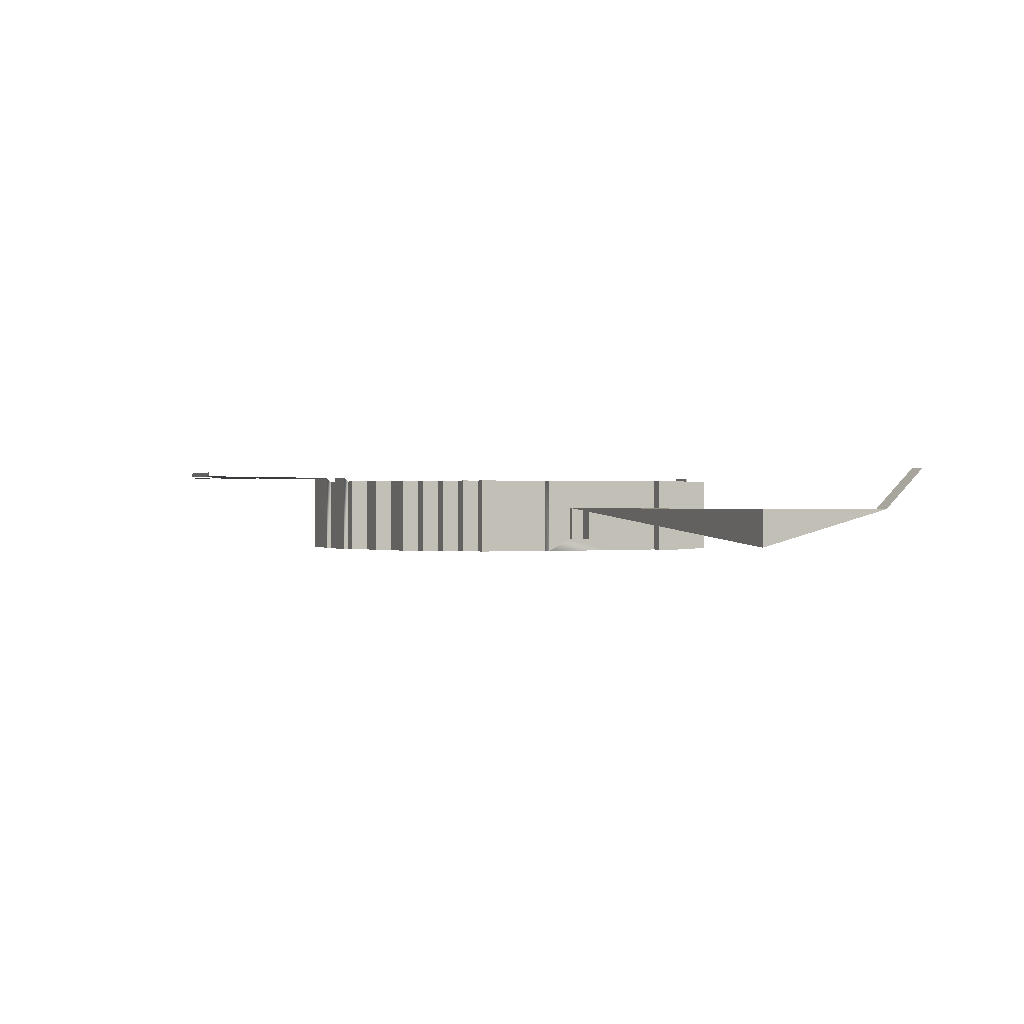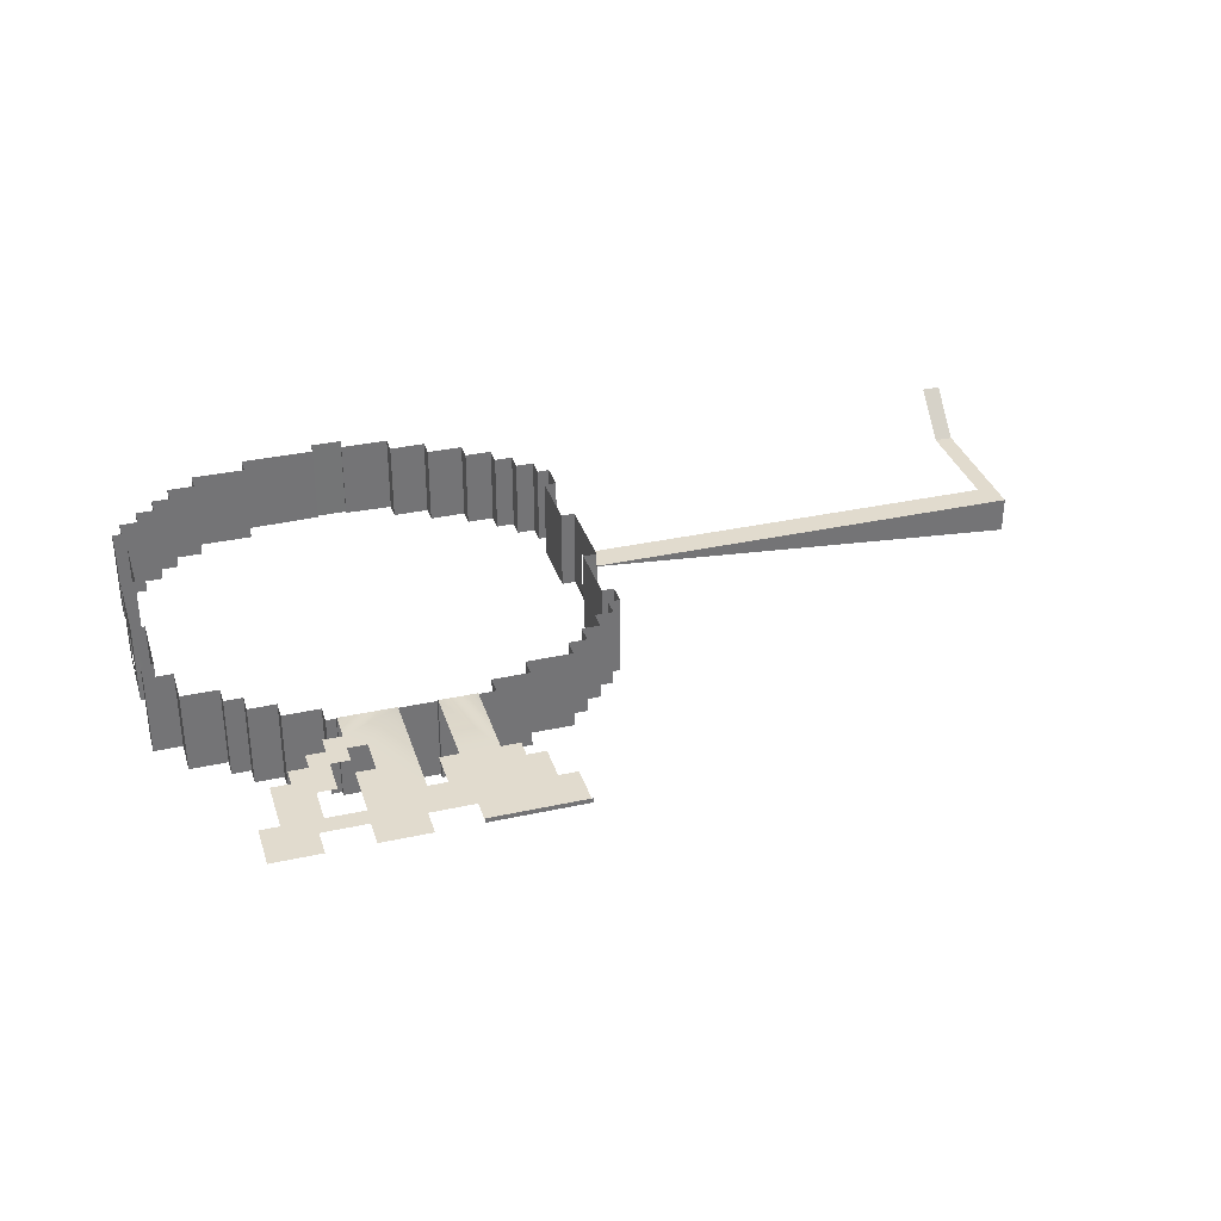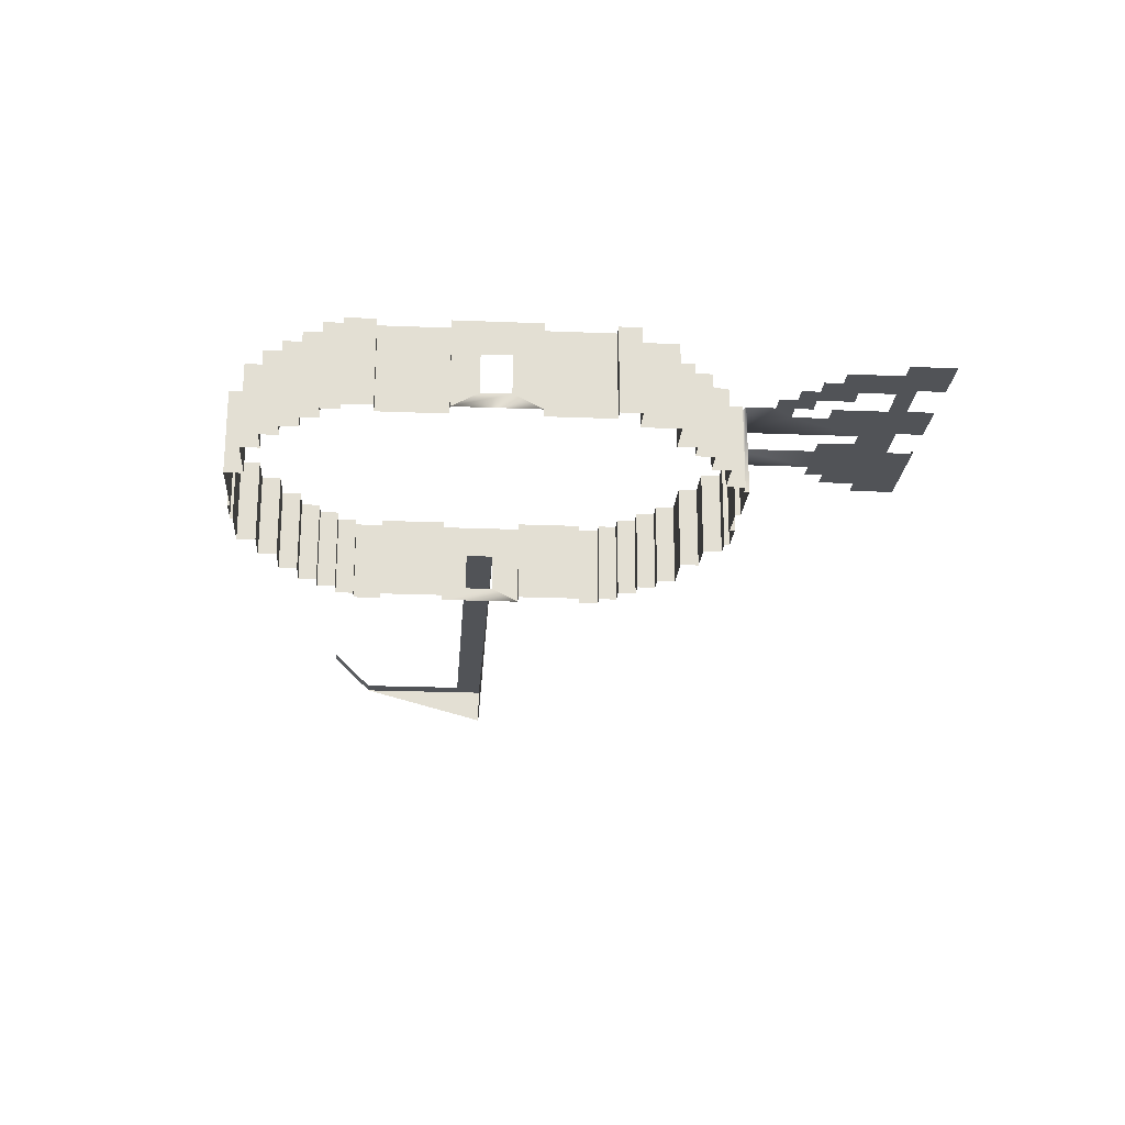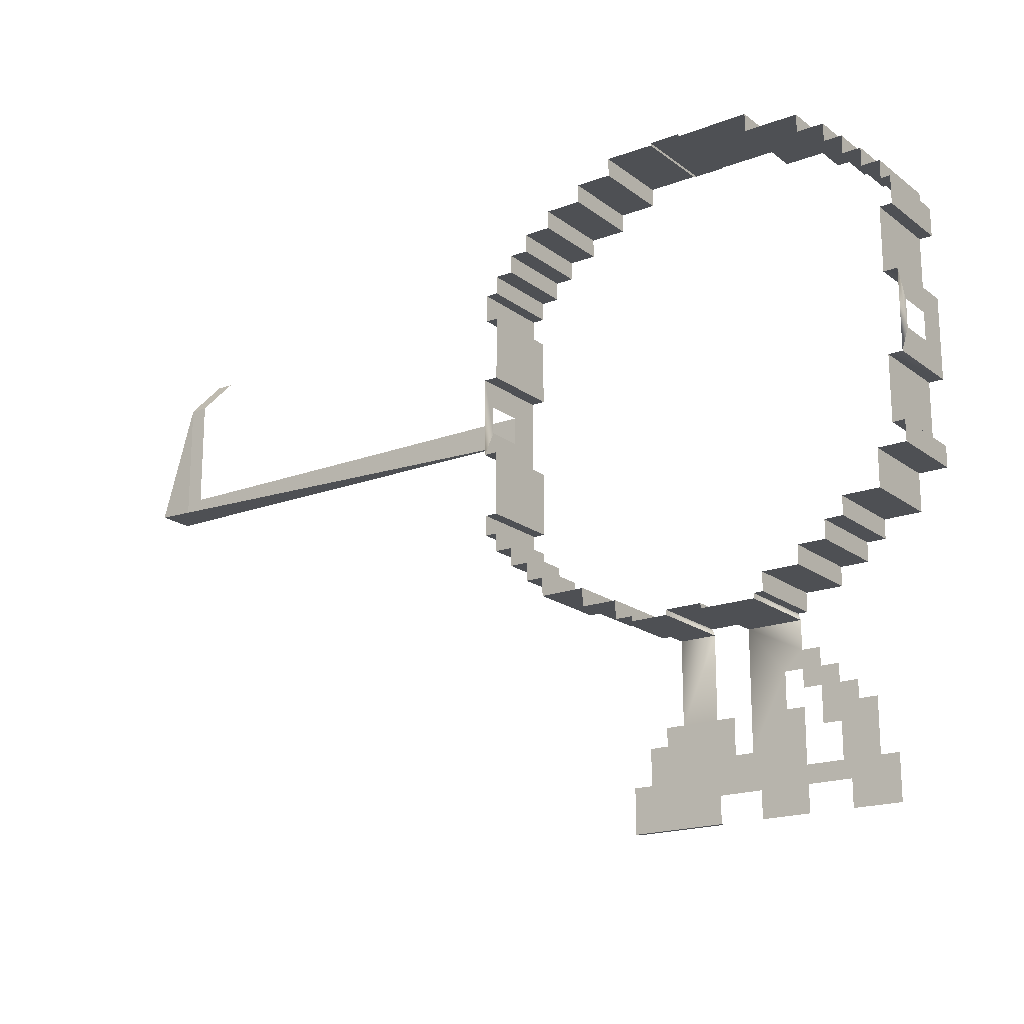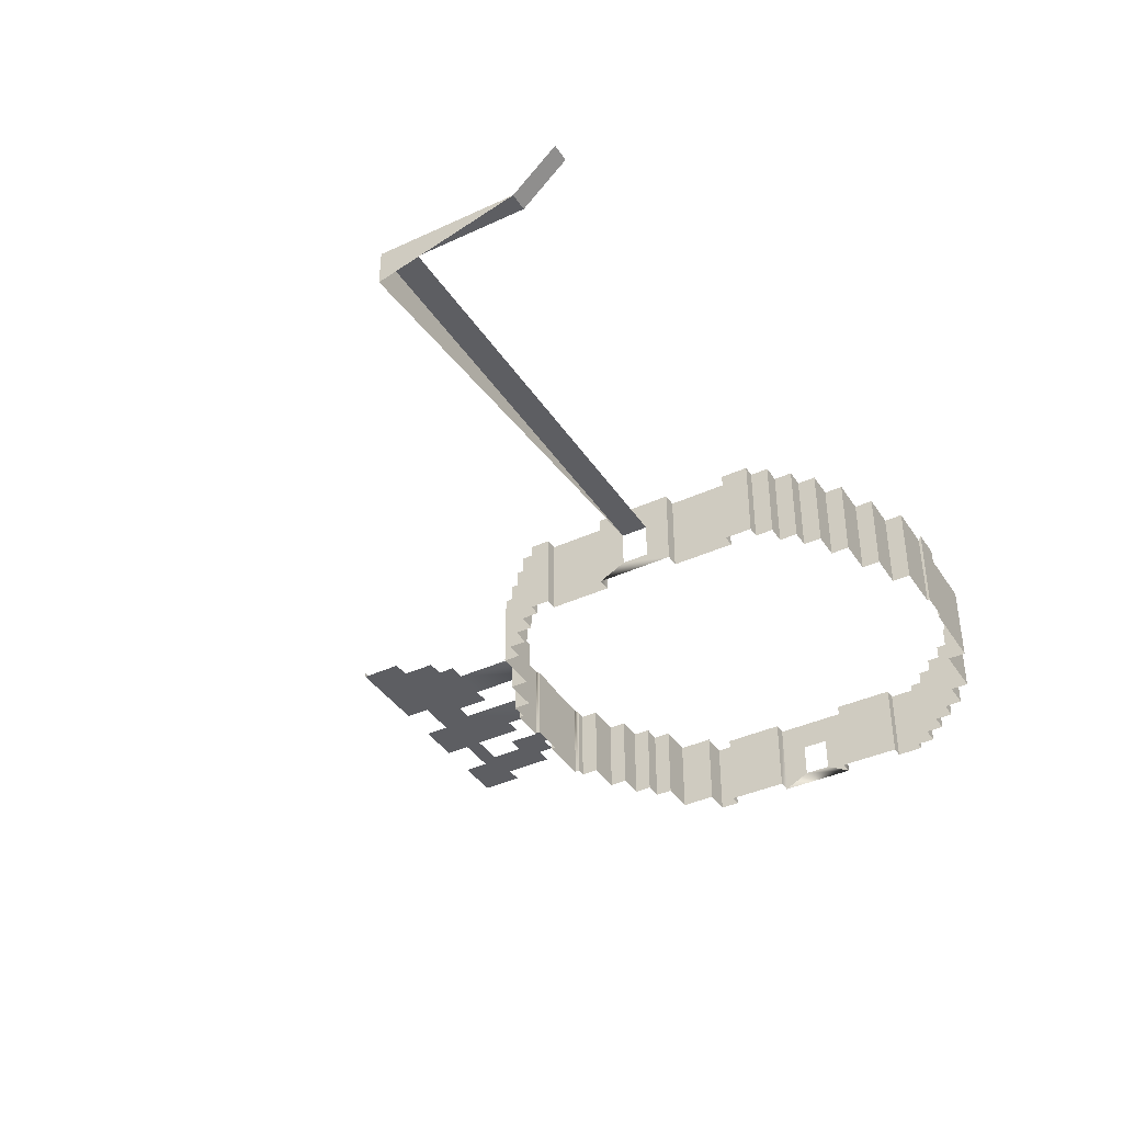
<metadata>
{"format":"obj","ext":"obj","renderer":"f3d","projection":"perspective","resolution":1024,"background":"white","views":[{"elev":0.3,"azim":68.0,"up":"+Z"},{"elev":33.8,"azim":-16.7,"up":"+Z"},{"elev":-22.1,"azim":-94.0,"up":"+Z"},{"elev":-18.7,"azim":-144.3,"up":"+Y"},{"elev":-39.3,"azim":119.9,"up":"+Z"}]}
</metadata>
<code>
g Ground2
v -26.5 -6.237 -22.31
v -26.5 0.7633 -31.31
v -26.5 -6.237 -31.31
v -26.5 0.7633 -22.31
v -3.575 31.83 -21.67
v -0.1783 31.81 -31.21
v -3.575 31.81 -31.21
v -0.1783 31.83 -21.67
v 20.2 16.49 -31.31
v 21.52 16.49 -22.31
v 20.2 16.49 -22.31
v 21.52 16.49 -31.31
v 3.215 -21.02 -31.3
v -0.7817 -21.02 -21.81
v -0.7817 -21.02 -31.3
v 3.215 -21.02 -21.81
v -18.77 -35.76 -21.81
v -20.76 -40.61 -21.81
v -20.76 -35.76 -21.81
v -14.77 -35.76 -21.81
v -15.59 -37.7 -21.81
v -16.77 -29.93 -21.81
v -18.77 -29.93 -21.81
v -10.86 -37.7 -21.81
v -10.77 -35.76 -21.81
v -5.599 -37.7 -21.81
v -10.86 -40.59 -21.81
v -5.599 -40.59 -21.81
v -4.778 -33.81 -21.81
v -0.9045 -37.7 -21.81
v -2.78 -33.81 -21.81
v 5.213 -31.87 -21.81
v 7.212 -35.76 -21.81
v 9.235 -40.57 -21.81
v -0.9045 -40.57 -21.81
v 9.235 -35.76 -21.81
v -8.775 -29.93 -21.81
v -8.775 -26.04 -21.81
v -4.778 -21.02 -21.81
v -10.77 -24.1 -21.81
v -10.77 -21.02 -21.81
v -10.77 -26.04 -21.81
v -12.77 -26.04 -21.81
v -12.77 -24.1 -21.81
v -12.77 -27.99 -21.81
v -10.77 -27.99 -21.81
v -14.77 -27.99 -21.81
v -14.77 -26.04 -21.81
v -16.77 -27.99 -21.81
v -14.77 -31.87 -21.81
v -12.77 -31.87 -21.81
v -4.778 -21.02 -31.3
v -10.77 -21.02 -21.81
v -10.77 -21.02 -31.3
v -4.778 -21.02 -21.81
v 71.39 23.49 -21.31
v 69.39 18.86 -25.81
v 71.39 18.86 -25.81
v 69.39 23.49 -21.31
v 71.39 3.734 -29.81
v 71.39 18.86 -25.81
v 71.39 3.734 -25.81
v 69.39 18.86 -25.81
v 71.39 3.734 -25.81
v 71.39 18.86 -25.81
v 69.39 6.734 -25.81
v 21.7 6.734 -25.81
v 21.7 3.734 -25.81
v 21.7 0.7633 -22.31
v 21.7 9.477 -26.02
v 21.7 9.477 -22.31
v 21.7 6.734 -25.81
v 21.7 3.734 -25.81
v 21.7 6.734 -29.81
v 21.7 9.477 -31.31
v 21.7 3.734 -29.81
v 21.7 0.7633 -31.31
v 21.7 0.7633 -31.31
v -28 9.485 -25.44
v -28 0.7633 -22.31
v -28 9.485 -22.31
v -28 6.734 -25.81
v -28 6.734 -29.81
v -28 9.485 -31.31
v -28 3.734 -25.81
v -28 0.7633 -31.31
v -28 3.734 -29.81
v -28 9.485 -31.31
v -28 0.7633 -31.31
v -11.8 -18.47 -22.31
v -11.8 -20.47 -31.31
v -11.8 -20.47 -22.31
v -11.8 -18.47 -31.31
v -15.8 -18.47 -22.31
v -11.8 -18.47 -31.31
v -11.8 -18.47 -22.31
v -15.8 -18.47 -31.31
v 5.196 -20.47 -22.31
v 5.196 -18.47 -31.31
v 5.196 -18.47 -22.31
v 5.196 -20.47 -31.31
v 5.196 -18.47 -22.31
v 9.196 -18.47 -31.31
v 9.196 -18.47 -22.31
v 5.196 -18.47 -31.31
v -15.8 -16.47 -22.31
v -15.8 -18.47 -31.31
v -15.8 -18.47 -22.31
v -15.8 -16.47 -31.31
v -18.8 -16.47 -22.31
v -15.8 -16.47 -31.31
v -15.8 -16.47 -22.31
v -18.8 -16.47 -31.31
v 9.196 -18.47 -22.31
v 9.196 -16.47 -31.31
v 9.196 -16.47 -22.31
v 9.196 -18.47 -31.31
v 9.196 -16.47 -22.31
v 14.2 -16.47 -31.31
v 14.2 -16.47 -22.31
v 9.196 -16.47 -31.31
v -18.8 -14.47 -22.31
v -18.8 -16.47 -31.31
v -18.8 -16.47 -22.31
v -18.8 -14.47 -31.31
v -20.8 -14.47 -22.31
v -18.8 -14.47 -31.31
v -18.8 -14.47 -22.31
v -20.8 -14.47 -31.31
v 14.2 -14.47 -22.31
v 16.2 -14.47 -31.31
v 16.2 -14.47 -22.31
v 14.2 -14.47 -31.31
v 14.2 -14.47 -22.31
v 14.2 -16.47 -31.31
v 14.2 -14.47 -31.31
v 14.2 -16.47 -22.31
v -20.8 -12.47 -22.31
v -20.8 -14.47 -31.31
v -20.8 -14.47 -22.31
v -20.8 -12.47 -31.31
v -24.8 -12.47 -22.31
v -20.8 -12.47 -31.31
v -20.8 -12.47 -22.31
v -24.8 -12.47 -31.31
v 16.2 -12.47 -22.31
v 18.2 -12.47 -31.31
v 18.2 -12.47 -22.31
v 16.2 -12.47 -31.31
v 16.2 -14.47 -22.31
v 16.2 -12.47 -31.31
v 16.2 -12.47 -22.31
v 16.2 -14.47 -31.31
v 18.2 -10.47 -22.31
v 20.2 -10.47 -31.31
v 20.2 -10.47 -22.31
v 18.2 -10.47 -31.31
v 18.2 -12.47 -22.31
v 18.2 -10.47 -31.31
v 18.2 -10.47 -22.31
v 18.2 -12.47 -31.31
v -24.8 -8.468 -22.31
v -24.8 -12.47 -31.31
v -24.8 -12.47 -22.31
v -24.8 -8.468 -31.31
v -27.83 -8.468 -22.31
v -24.8 -8.468 -31.31
v -24.8 -8.468 -22.31
v -27.83 -8.468 -31.31
v 20.2 -8.468 -22.31
v 21.52 -8.468 -31.31
v 21.52 -8.468 -22.31
v 20.2 -8.468 -31.31
v 20.2 -10.47 -22.31
v 20.2 -8.468 -31.31
v 20.2 -8.468 -22.31
v 20.2 -10.47 -31.31
v -27.83 -6.237 -22.31
v -27.83 -8.468 -31.31
v -27.83 -8.468 -22.31
v -27.83 -6.237 -31.31
v 21.52 -8.468 -22.31
v 21.52 -6.237 -31.31
v 21.52 -6.237 -22.31
v 21.52 -8.468 -31.31
v -26.5 -6.237 -22.31
v -27.83 -6.237 -31.31
v -27.83 -6.237 -22.31
v -26.5 -6.237 -31.31
v 21.52 -6.237 -22.31
v 20.2 -6.237 -31.31
v 20.2 -6.237 -22.31
v 21.52 -6.237 -31.31
v -28 0.7633 -22.31
v -26.5 0.7633 -31.31
v -26.5 0.7633 -22.31
v -28 0.7633 -31.31
v 20.2 0.7633 -22.31
v 21.7 0.7633 -31.31
v 21.7 0.7633 -22.31
v 20.2 0.7633 -31.31
v 20.2 -6.237 -22.31
v 20.2 0.7633 -31.31
v 20.2 0.7633 -22.31
v 20.2 -6.237 -31.31
v -28 9.485 -25.44
v -26.5 9.485 -31.31
v -28 9.485 -31.31
v -26.5 9.485 -22.31
v -28 9.485 -22.31
v -26.5 16.49 -22.31
v -26.5 9.485 -31.31
v -26.5 9.485 -22.31
v -26.5 16.49 -31.31
v -27.83 16.49 -22.31
v -26.5 16.49 -31.31
v -26.5 16.49 -22.31
v -27.83 16.49 -31.31
v 20.2 9.477 -22.31
v 20.2 16.49 -31.31
v 20.2 16.49 -22.31
v 20.2 9.477 -31.31
v -27.83 19.53 -22.31
v -27.83 16.49 -31.31
v -27.83 16.49 -22.31
v -27.83 19.53 -31.31
v 21.52 16.49 -22.31
v 21.52 19.53 -31.31
v 21.52 19.53 -22.31
v 21.52 16.49 -31.31
v -27.83 19.53 -22.31
v -26.8 19.53 -31.31
v -27.83 19.53 -31.31
v -26.8 19.53 -22.31
v -26.8 21.53 -22.31
v -26.8 19.53 -31.31
v -26.8 19.53 -22.31
v -26.8 21.53 -31.31
v 21.52 19.53 -22.31
v 20.2 19.53 -31.31
v 20.2 19.53 -22.31
v 21.52 19.53 -31.31
v 20.2 19.53 -22.31
v 20.2 21.53 -31.31
v 20.2 21.53 -22.31
v 20.2 19.53 -31.31
v -24.8 21.53 -22.31
v -26.8 21.53 -31.31
v -26.8 21.53 -22.31
v -24.8 21.53 -31.31
v -24.8 23.53 -22.31
v -24.8 21.53 -31.31
v -24.8 21.53 -22.31
v -24.8 23.53 -31.31
v 20.2 21.53 -22.31
v 18.2 21.53 -31.31
v 18.2 21.53 -22.31
v 20.2 21.53 -31.31
v 18.2 21.53 -22.31
v 18.2 23.53 -31.31
v 18.2 23.53 -22.31
v 18.2 21.53 -31.31
v -22.8 23.53 -22.31
v -24.8 23.53 -31.31
v -24.8 23.53 -22.31
v -22.8 23.53 -31.31
v -22.8 25.53 -22.31
v -22.8 23.53 -31.31
v -22.8 23.53 -22.31
v -22.8 25.53 -31.31
v 18.2 23.53 -22.31
v 16.2 23.53 -31.31
v 16.2 23.53 -22.31
v 18.2 23.53 -31.31
v 16.2 23.53 -22.31
v 16.2 25.53 -31.31
v 16.2 25.53 -22.31
v 16.2 23.53 -31.31
v -20.8 25.53 -22.31
v -22.8 25.53 -31.31
v -22.8 25.53 -22.31
v -20.8 25.53 -31.31
v -20.8 25.53 -22.31
v -20.8 27.53 -31.31
v -20.8 25.53 -31.31
v -20.8 27.53 -22.31
v 13.2 25.53 -22.31
v 13.2 27.53 -31.31
v 13.2 27.53 -22.31
v 13.2 25.53 -31.31
v 16.2 25.53 -22.31
v 13.2 25.53 -31.31
v 13.2 25.53 -22.31
v 16.2 25.53 -31.31
v -17.8 27.53 -22.31
v -20.8 27.53 -31.31
v -20.8 27.53 -22.31
v -17.8 27.53 -31.31
v -17.8 29.53 -22.31
v -17.8 27.53 -31.31
v -17.8 27.53 -22.31
v -17.8 29.53 -31.31
v 9.196 27.53 -22.31
v 9.196 29.53 -31.31
v 9.196 29.53 -22.31
v 9.196 27.53 -31.31
v 13.2 27.53 -22.31
v 9.196 27.53 -31.31
v 9.196 27.53 -22.31
v 13.2 27.53 -31.31
v -11.8 29.53 -22.31
v -17.8 29.53 -31.31
v -17.8 29.53 -22.31
v -11.8 29.53 -31.31
v -11.8 31.53 -22.31
v -11.8 29.53 -31.31
v -11.8 29.53 -22.31
v -11.8 31.53 -31.31
v 5.196 29.53 -22.31
v 5.196 31.53 -31.31
v 5.196 31.53 -22.31
v 5.196 29.53 -31.31
v 9.196 29.53 -22.31
v 5.196 29.53 -31.31
v 5.196 29.53 -22.31
v 9.196 29.53 -31.31
v -10.77 -21.02 -21.81
v -10.77 -20.47 -31.3
v -10.77 -21.02 -31.3
v -10.77 -20.47 -22.31
v 3.215 -20.47 -22.31
v 3.215 -21.02 -31.3
v 3.215 -20.47 -31.3
v 3.215 -21.02 -21.81
v -0.7817 -21.02 -21.81
v -0.7817 -20.47 -31.3
v -0.7817 -21.02 -31.3
v -0.7817 -20.47 -22.31
v -4.778 -20.47 -22.31
v -4.778 -21.02 -31.3
v -4.778 -20.47 -31.3
v -4.778 -21.02 -21.81
v 9.235 -40.57 -21.81
v -0.9045 -40.57 -21.31
v -0.9045 -40.57 -21.81
v 9.235 -40.57 -21.31
v 3.215 -29.93 -21.81
v 5.213 -29.93 -21.81
v -0.7817 -29.93 -21.81
v -0.7817 -21.02 -21.81
v 3.215 -21.02 -21.81
v -2.78 -29.93 -21.81
v 7.212 -31.87 -21.81
v -10.77 -29.93 -21.81
v 20.2 9.477 -31.31
v 21.7 9.477 -26.02
v 21.7 9.477 -31.31
v 20.2 9.477 -22.31
v 21.7 9.477 -22.31
v -11.8 -20.47 -31.31
v -10.77 -20.47 -22.31
v -11.8 -20.47 -22.31
v -10.77 -20.47 -31.3
v -4.778 -20.47 -31.3
v -0.7817 -20.47 -22.31
v -4.778 -20.47 -22.31
v -0.7817 -20.47 -31.3
v 3.215 -20.47 -31.3
v 5.196 -20.47 -22.31
v 3.215 -20.47 -22.31
v 5.196 -20.47 -31.31
v -3.575 31.53 -31.21
v -11.8 31.53 -22.31
v -3.575 31.53 -22.31
v -11.8 31.53 -31.31
v 5.196 31.53 -31.31
v -0.1783 31.53 -22.31
v 5.196 31.53 -22.31
v -0.1783 31.53 -31.21
v -3.575 31.81 -31.21
v -3.575 31.53 -22.31
v -3.575 31.83 -21.67
v -3.575 31.53 -31.21
v -0.1783 31.83 -21.67
v -0.1783 31.53 -31.21
v -0.1783 31.81 -31.21
v -0.1783 31.53 -22.31
v -15.59 -40.61 -21.81
v 71.39 3.734 -29.81
v 71.39 3.734 -25.81
v 21.7 3.734 -25.81
g Ground2_0
f 3 2 1
f 4 1 2
f 7 6 5
f 8 5 6
f 11 10 9
f 12 9 10
f 15 14 13
f 16 13 14
f 19 18 17
f 17 18 20
f 21 20 18
f 17 20 22
f 23 17 22
f 24 20 21
f 25 20 24
f 26 25 24
f 27 26 24
f 28 26 27
f 29 25 26
f 30 29 26
f 31 29 30
f 32 31 30
f 33 32 30
f 33 30 34
f 34 30 35
f 34 36 33
f 29 37 25
f 38 37 29
f 39 38 29
f 39 40 38
f 41 40 39
f 38 40 42
f 40 43 42
f 44 43 40
f 42 43 45
f 46 42 45
f 43 47 45
f 48 47 43
f 47 22 45
f 49 22 47
f 22 50 45
f 20 50 22
f 50 51 45
f 54 53 52
f 55 52 53
f 58 57 56
f 59 56 57
f 62 61 60
f 65 64 63
f 64 66 63
f 67 66 64
f 64 68 67
f 71 70 69
f 70 72 69
f 72 73 69
f 72 70 74
f 70 75 74
f 74 75 76
f 75 77 76
f 76 78 73
f 73 78 69
f 81 80 79
f 80 82 79
f 82 83 79
f 79 83 84
f 85 82 80
f 86 85 80
f 87 85 86
f 83 87 88
f 88 87 89
f 92 91 90
f 93 90 91
f 96 95 94
f 97 94 95
f 100 99 98
f 101 98 99
f 104 103 102
f 105 102 103
f 108 107 106
f 109 106 107
f 112 111 110
f 113 110 111
f 116 115 114
f 117 114 115
f 120 119 118
f 121 118 119
f 124 123 122
f 125 122 123
f 128 127 126
f 129 126 127
f 132 131 130
f 133 130 131
f 136 135 134
f 137 134 135
f 140 139 138
f 141 138 139
f 144 143 142
f 145 142 143
f 148 147 146
f 149 146 147
f 152 151 150
f 153 150 151
f 156 155 154
f 157 154 155
f 160 159 158
f 161 158 159
f 164 163 162
f 165 162 163
f 168 167 166
f 169 166 167
f 172 171 170
f 173 170 171
f 176 175 174
f 177 174 175
f 180 179 178
f 181 178 179
f 184 183 182
f 185 182 183
f 188 187 186
f 189 186 187
f 192 191 190
f 193 190 191
f 196 195 194
f 197 194 195
f 200 199 198
f 201 198 199
f 204 203 202
f 205 202 203
f 208 207 206
f 207 209 206
f 209 210 206
f 213 212 211
f 214 211 212
f 217 216 215
f 218 215 216
f 221 220 219
f 222 219 220
f 225 224 223
f 226 223 224
f 229 228 227
f 230 227 228
f 233 232 231
f 234 231 232
f 237 236 235
f 238 235 236
f 241 240 239
f 242 239 240
f 245 244 243
f 246 243 244
f 249 248 247
f 250 247 248
f 253 252 251
f 254 251 252
f 257 256 255
f 258 255 256
f 261 260 259
f 262 259 260
f 265 264 263
f 266 263 264
f 269 268 267
f 270 267 268
f 273 272 271
f 274 271 272
f 277 276 275
f 278 275 276
f 281 280 279
f 282 279 280
f 285 284 283
f 286 283 284
f 289 288 287
f 290 287 288
f 293 292 291
f 294 291 292
f 297 296 295
f 298 295 296
f 301 300 299
f 302 299 300
f 305 304 303
f 306 303 304
f 309 308 307
f 310 307 308
f 313 312 311
f 314 311 312
f 317 316 315
f 318 315 316
f 321 320 319
f 322 319 320
f 325 324 323
f 326 323 324
f 329 328 327
f 330 327 328
f 333 332 331
f 334 331 332
f 337 336 335
f 338 335 336
f 341 340 339
f 342 339 340
f 345 344 343
f 344 346 343
f 348 347 32
f 347 31 32
f 347 349 31
f 350 349 347
f 351 350 347
f 352 31 349
f 353 32 33
f 354 25 37
f 357 356 355
f 356 358 355
f 359 358 356
f 362 361 360
f 361 363 360
f 366 365 364
f 365 367 364
f 370 369 368
f 369 371 368
f 374 373 372
f 373 375 372
f 378 377 376
f 377 379 376
f 382 381 380
f 383 380 381
f 386 385 384
f 387 384 385
f 388 21 18
f 391 390 389

</code>
